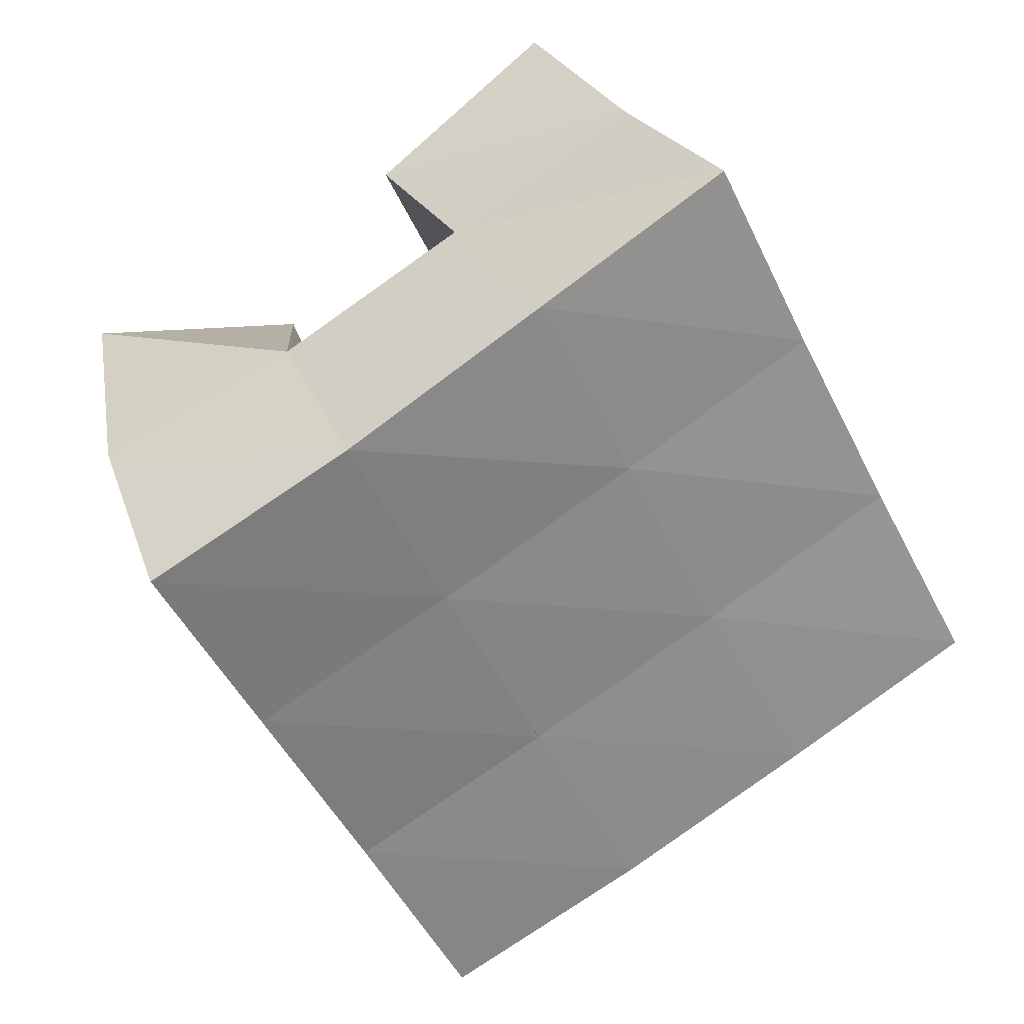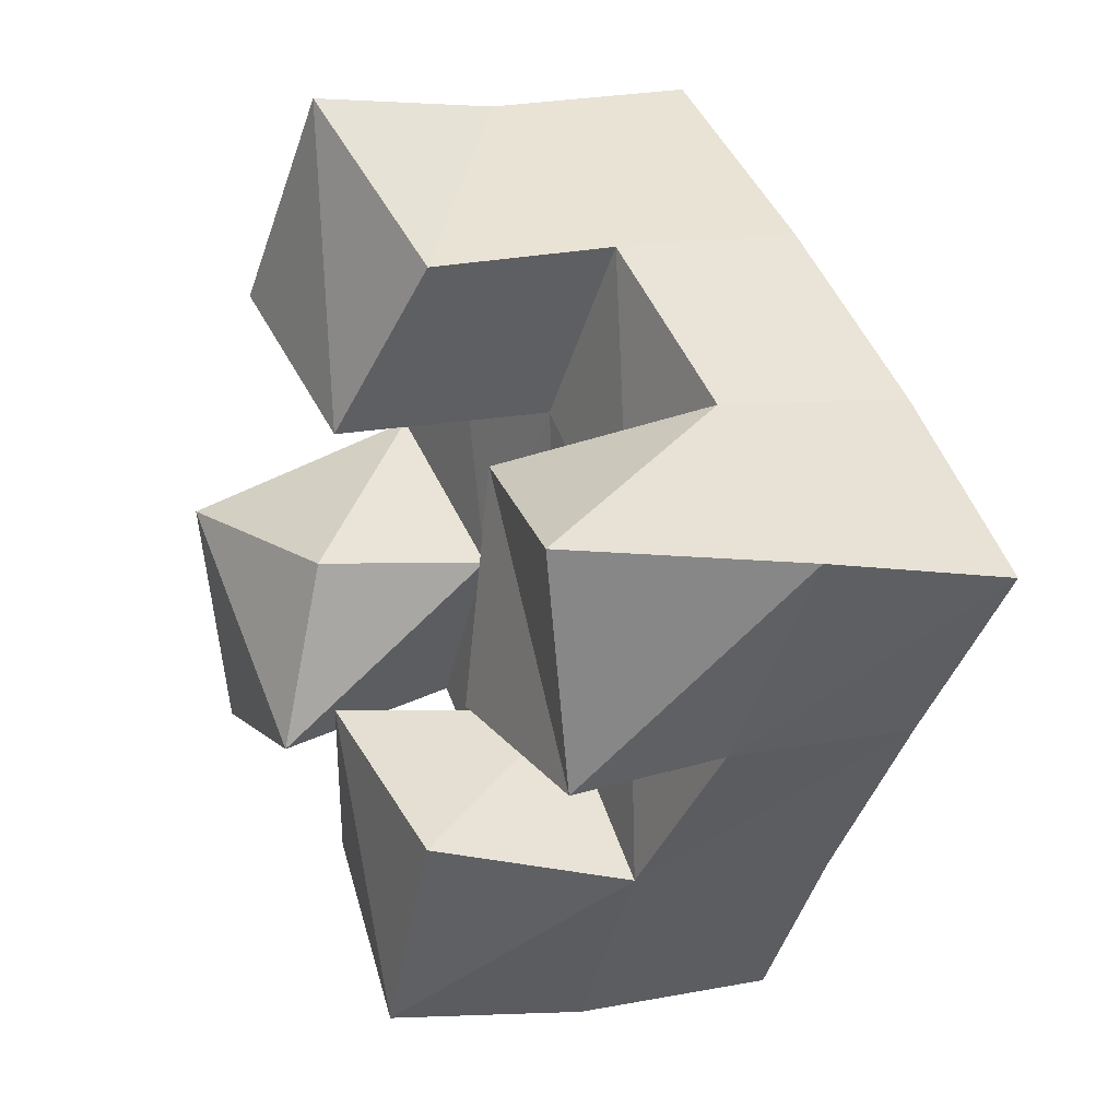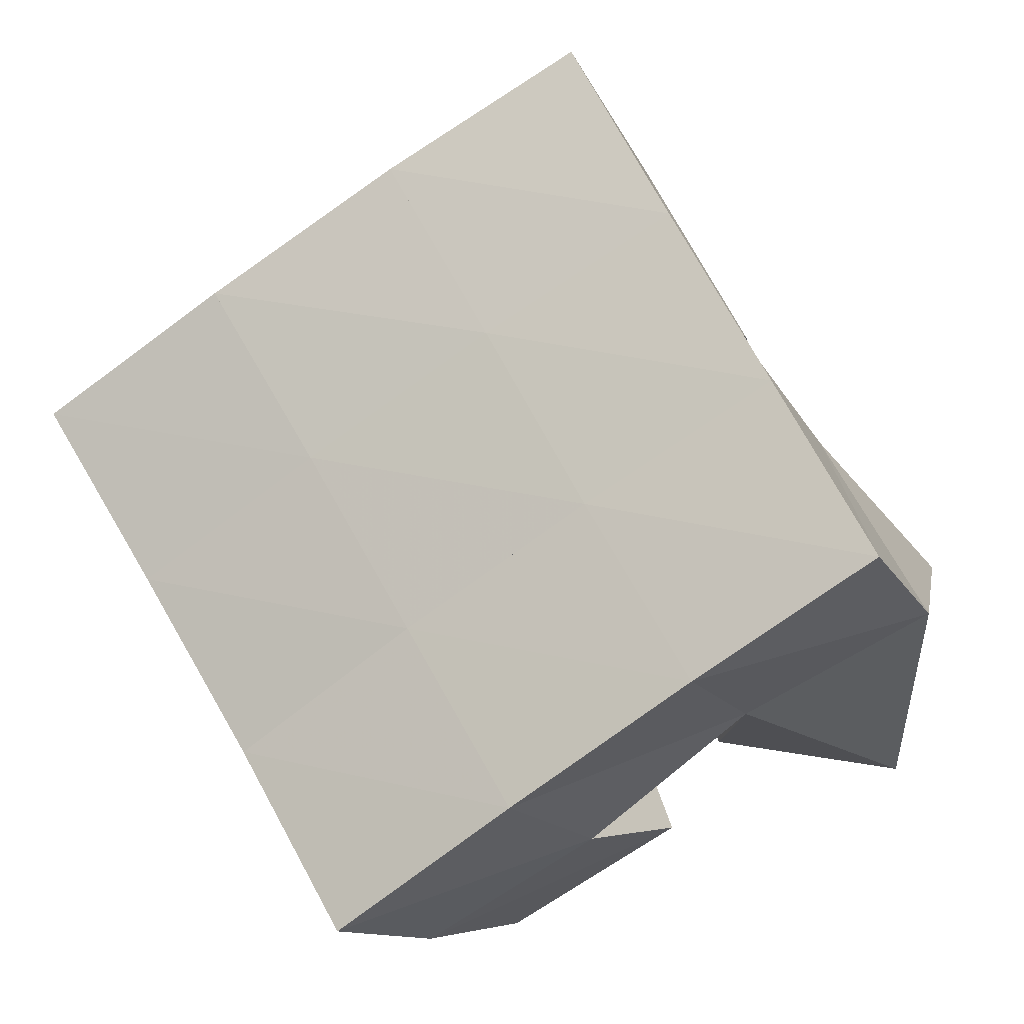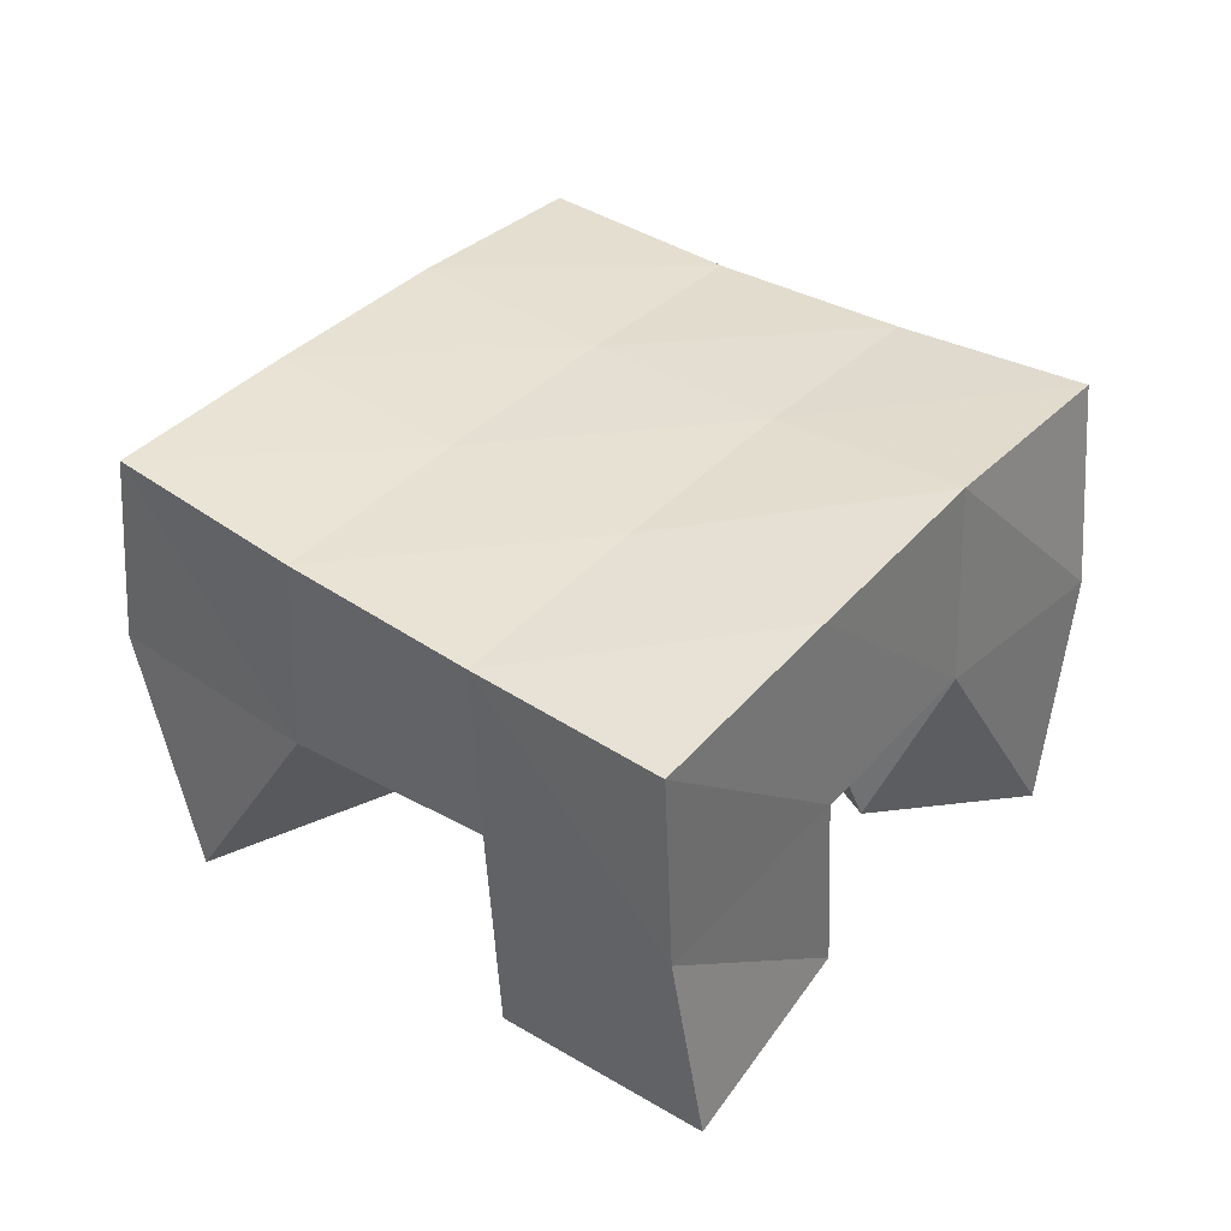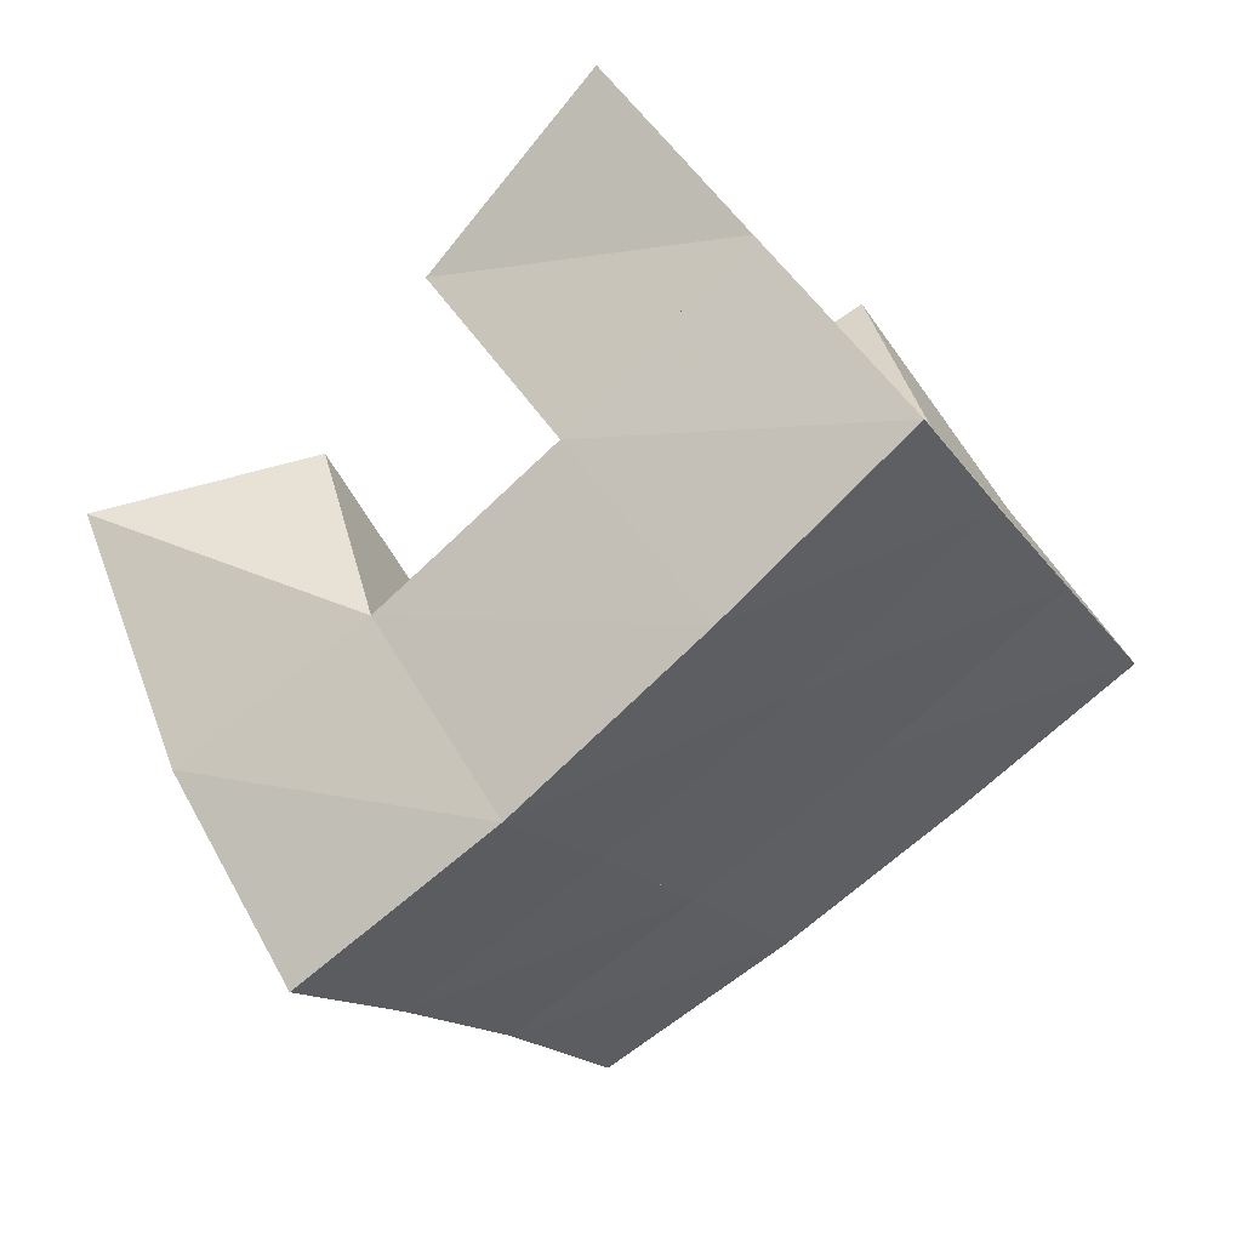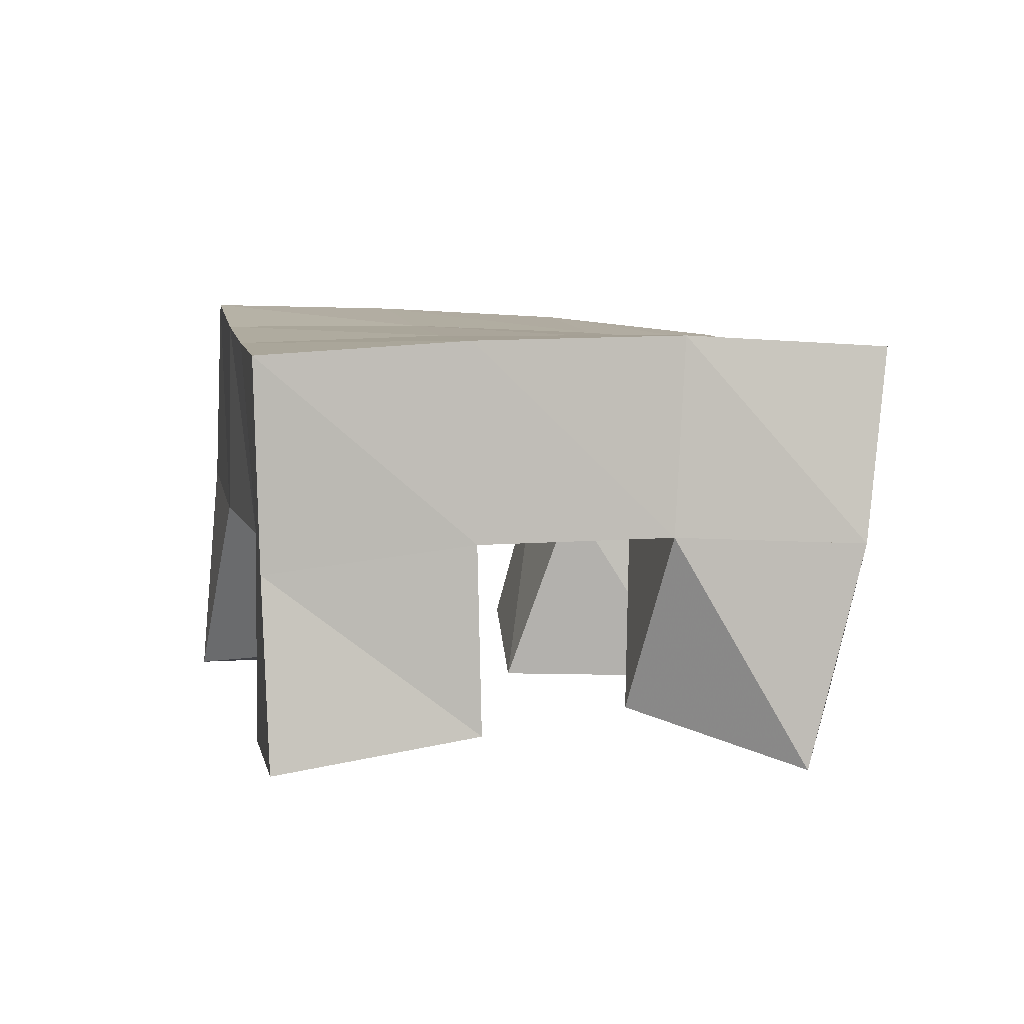
<metadata>
{"format":"obj","ext":"obj","renderer":"f3d","projection":"perspective","resolution":1024,"background":"white","views":[{"elev":24.1,"azim":158.7,"up":"+Z"},{"elev":20.7,"azim":60.8,"up":"+Z"},{"elev":-14.6,"azim":-162.4,"up":"+Z"},{"elev":41.3,"azim":-22.4,"up":"+Y"},{"elev":55.1,"azim":147.5,"up":"+Z"},{"elev":9.3,"azim":18.0,"up":"+Y"}]}
</metadata>
<code>
v 2.735 0.1051 -0.3717
v 2.718 0.1548 -0.3429
v 2.782 0.1 -0.3618
v 2.763 0.1528 -0.3641
v 2.724 0.1023 -0.3195
v 2.743 0.1522 -0.2982
v 2.779 0.1113 -0.317
v 2.788 0.1515 -0.3213
v 2.863 0.1073 -0.3206
v 2.857 0.151 -0.3019
v 2.907 0.1076 -0.3232
v 2.901 0.1488 -0.3266
v 2.865 0.1124 -0.2675
v 2.88 0.1579 -0.2572
v 2.912 0.1 -0.2681
v 2.923 0.1554 -0.2776
v 2.772 0.1 -0.252
v 2.77 0.1533 -0.2564
v 2.816 0.1 -0.2725
v 2.815 0.1546 -0.2764
v 2.797 0.106 -0.2028
v 2.793 0.1522 -0.2098
v 2.84 0.1119 -0.2314
v 2.838 0.158 -0.233
v 2.793 0.1094 -0.3849
v 2.802 0.151 -0.3922
v 2.837 0.1 -0.4072
v 2.845 0.1459 -0.4147
v 2.811 0.1005 -0.3405
v 2.828 0.151 -0.3446
v 2.858 0.1 -0.355
v 2.871 0.1444 -0.3676
v 2.722 0.2048 -0.3404
v 2.765 0.203 -0.3651
v 2.745 0.2023 -0.2974
v 2.789 0.2018 -0.3224
v 2.768 0.2021 -0.2544
v 2.812 0.2031 -0.2794
v 2.791 0.2034 -0.2109
v 2.836 0.206 -0.2363
v 2.808 0.1996 -0.3908
v 2.833 0.1989 -0.348
v 2.857 0.2013 -0.3055
v 2.881 0.2062 -0.2632
v 2.851 0.1933 -0.4165
v 2.876 0.1935 -0.374
v 2.901 0.1971 -0.3312
v 2.925 0.2027 -0.2888
f 1 2 4
f 3 1 4
f 2 6 8
f 4 2 8
f 6 5 7
f 8 6 7
f 5 1 3
f 7 5 3
f 8 7 3
f 4 8 3
f 2 1 5
f 6 2 5
f 9 10 12
f 11 9 12
f 10 14 16
f 12 10 16
f 14 13 15
f 16 14 15
f 13 9 11
f 15 13 11
f 16 15 11
f 12 16 11
f 10 9 13
f 14 10 13
f 17 18 20
f 19 17 20
f 18 22 24
f 20 18 24
f 22 21 23
f 24 22 23
f 21 17 19
f 23 21 19
f 24 23 19
f 20 24 19
f 18 17 21
f 22 18 21
f 25 26 28
f 27 25 28
f 26 30 32
f 28 26 32
f 30 29 31
f 32 30 31
f 29 25 27
f 31 29 27
f 32 31 27
f 28 32 27
f 26 25 29
f 30 26 29
f 2 33 34
f 4 2 34
f 33 35 36
f 34 33 36
f 35 6 8
f 36 35 8
f 6 2 4
f 8 6 4
f 36 8 4
f 34 36 4
f 33 2 6
f 35 33 6
f 6 35 36
f 8 6 36
f 35 37 38
f 36 35 38
f 37 18 20
f 38 37 20
f 18 6 8
f 20 18 8
f 38 20 8
f 36 38 8
f 35 6 18
f 37 35 18
f 18 37 38
f 20 18 38
f 37 39 40
f 38 37 40
f 39 22 24
f 40 39 24
f 22 18 20
f 24 22 20
f 40 24 20
f 38 40 20
f 37 18 22
f 39 37 22
f 4 34 41
f 26 4 41
f 34 36 42
f 41 34 42
f 36 8 30
f 42 36 30
f 8 4 26
f 30 8 26
f 42 30 26
f 41 42 26
f 34 4 8
f 36 34 8
f 8 36 42
f 30 8 42
f 36 38 43
f 42 36 43
f 38 20 10
f 43 38 10
f 20 8 30
f 10 20 30
f 43 10 30
f 42 43 30
f 36 8 20
f 38 36 20
f 20 38 43
f 10 20 43
f 38 40 44
f 43 38 44
f 40 24 14
f 44 40 14
f 24 20 10
f 14 24 10
f 44 14 10
f 43 44 10
f 38 20 24
f 40 38 24
f 26 41 45
f 28 26 45
f 41 42 46
f 45 41 46
f 42 30 32
f 46 42 32
f 30 26 28
f 32 30 28
f 46 32 28
f 45 46 28
f 41 26 30
f 42 41 30
f 30 42 46
f 32 30 46
f 42 43 47
f 46 42 47
f 43 10 12
f 47 43 12
f 10 30 32
f 12 10 32
f 47 12 32
f 46 47 32
f 42 30 10
f 43 42 10
f 10 43 47
f 12 10 47
f 43 44 48
f 47 43 48
f 44 14 16
f 48 44 16
f 14 10 12
f 16 14 12
f 48 16 12
f 47 48 12
f 43 10 14
f 44 43 14

</code>
